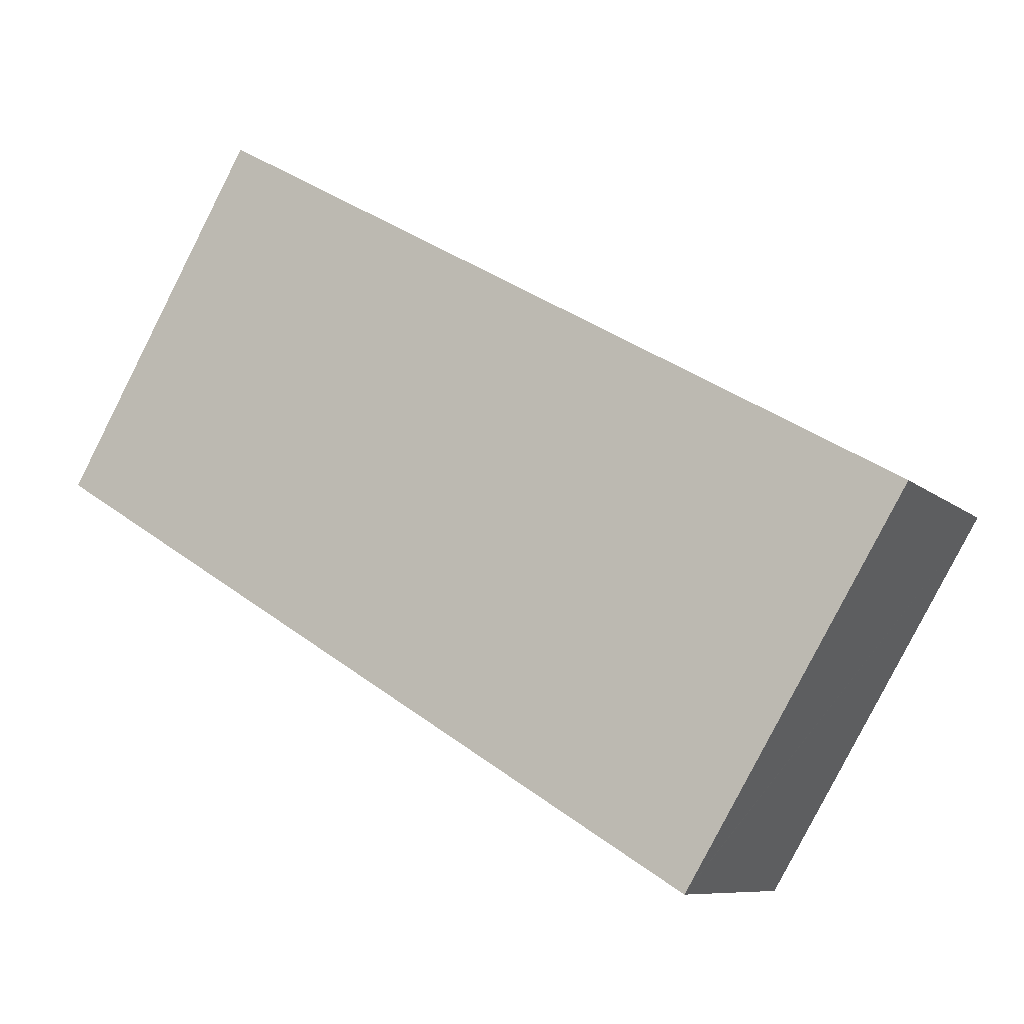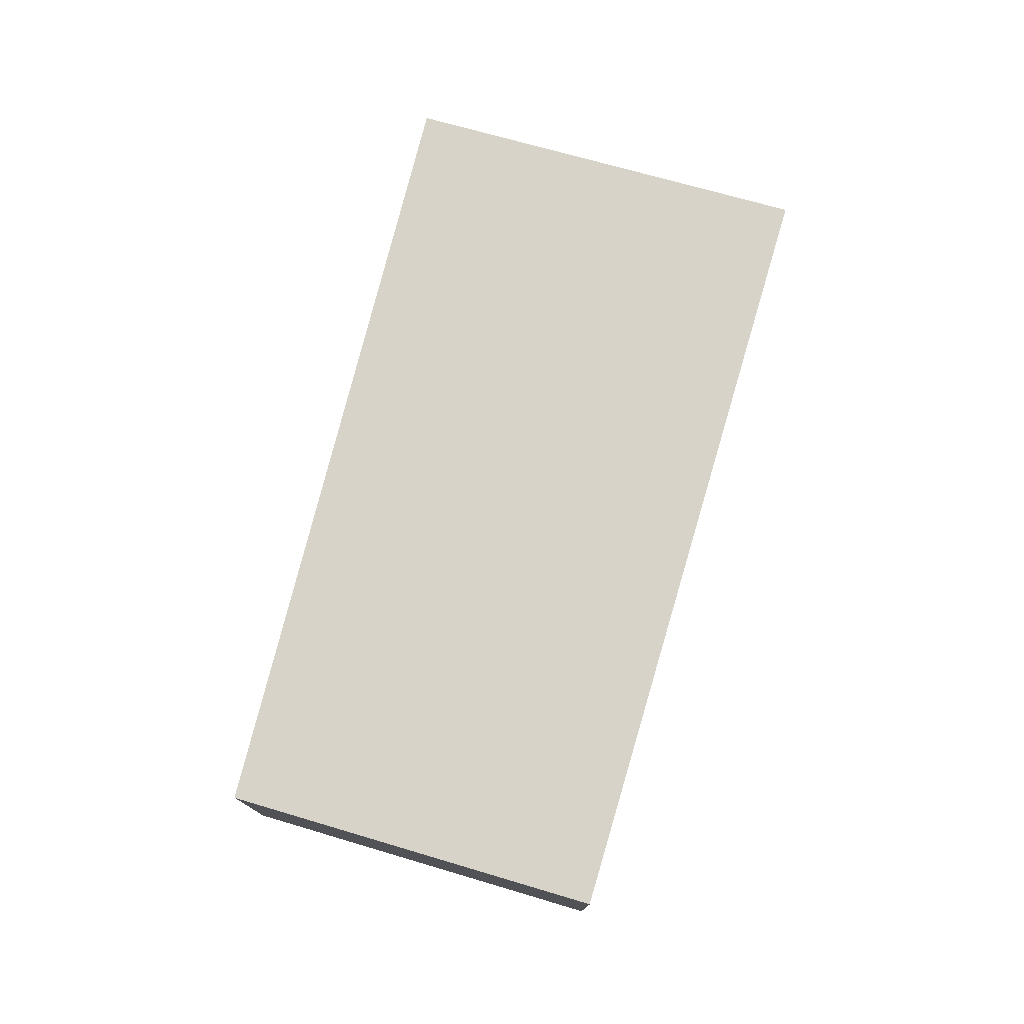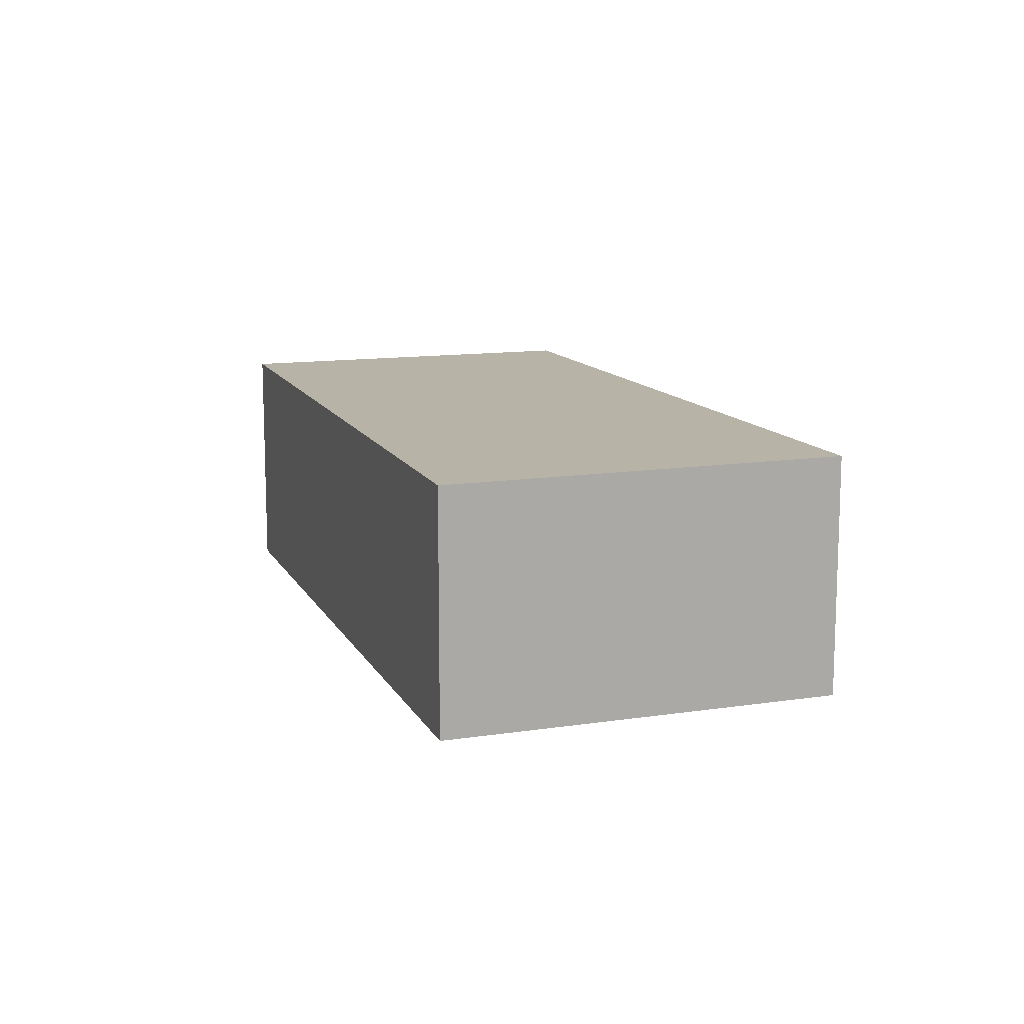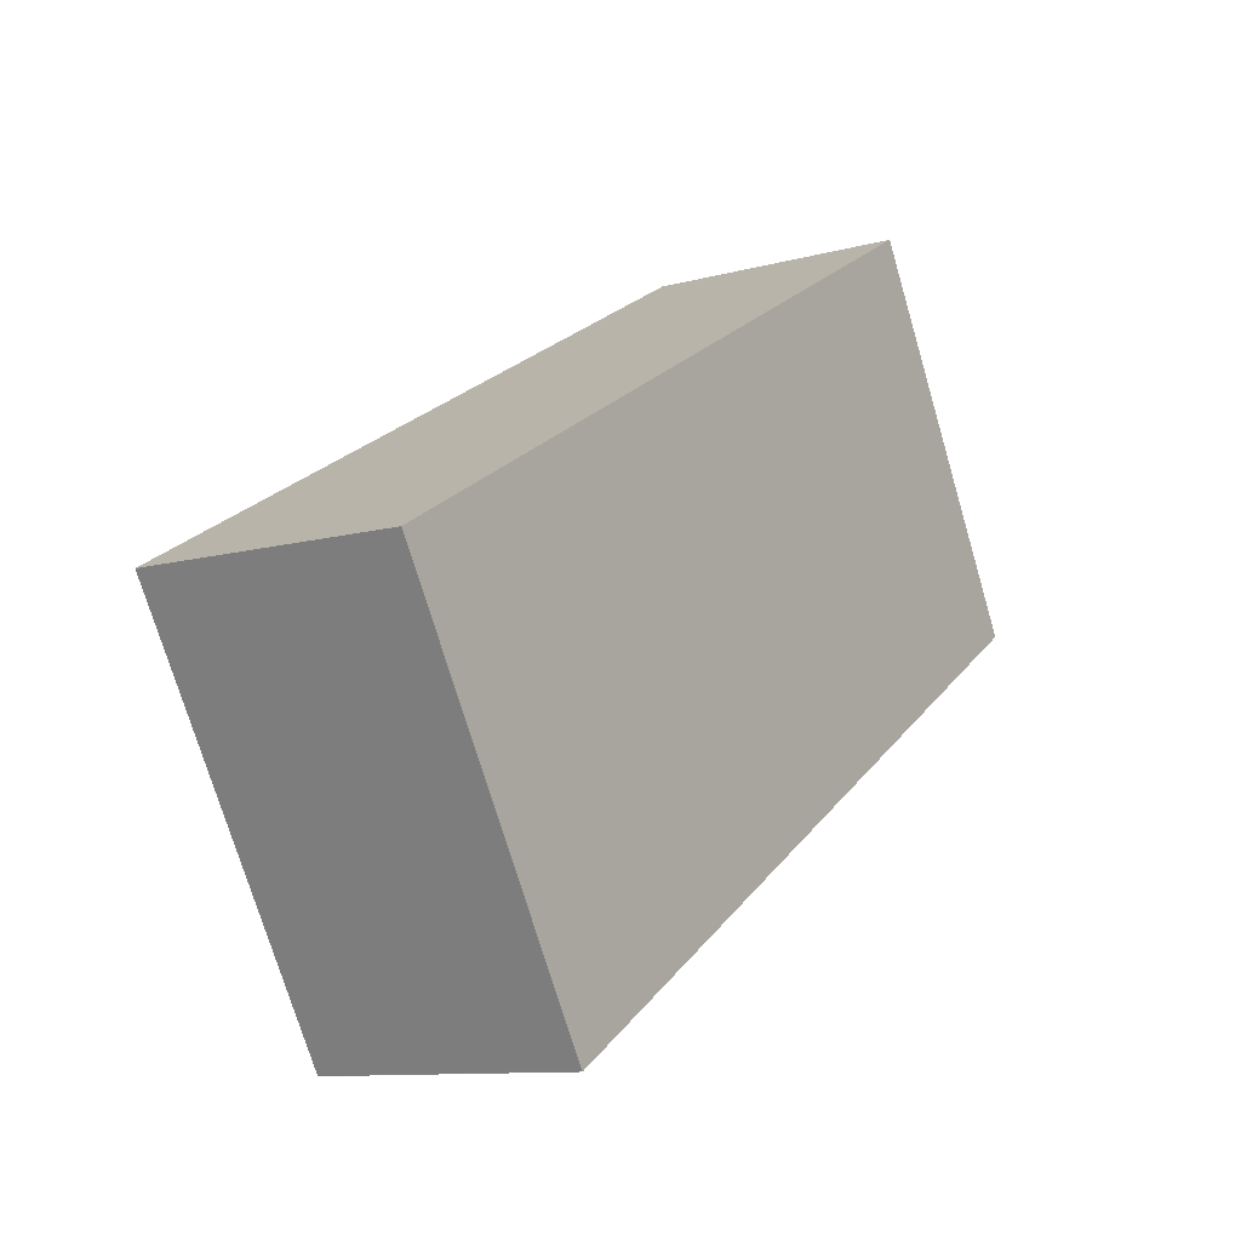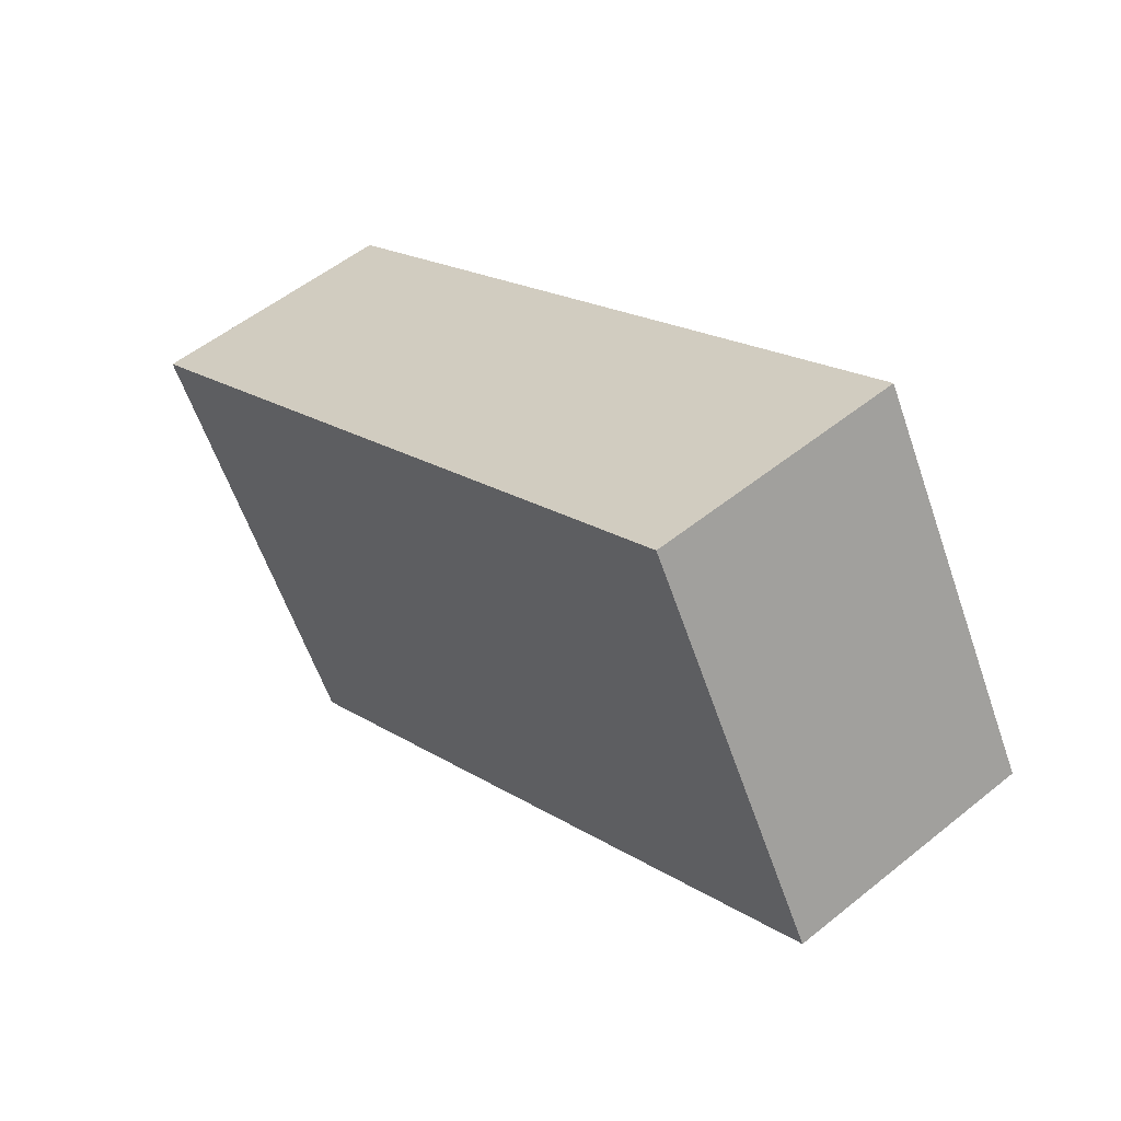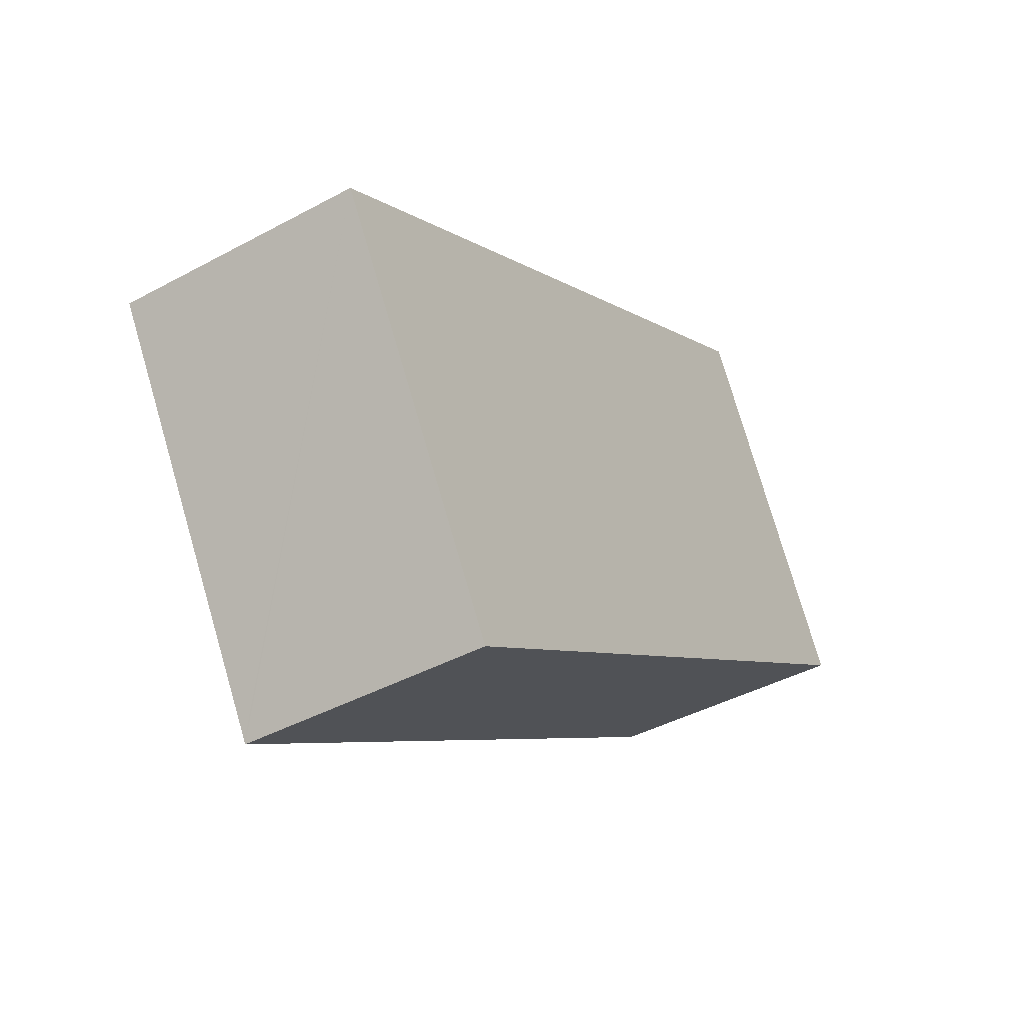
<metadata>
{"format":"obj","ext":"obj","renderer":"f3d","projection":"perspective","resolution":1024,"background":"white","views":[{"elev":-8.6,"azim":25.3,"up":"+Z"},{"elev":77.1,"azim":-43.9,"up":"+Y"},{"elev":12.7,"azim":101.1,"up":"+Y"},{"elev":-10.7,"azim":124.4,"up":"+Z"},{"elev":53.4,"azim":-130.8,"up":"+Z"},{"elev":-41.7,"azim":123.2,"up":"+Z"}]}
</metadata>
<code>
v  9.059 3.33 -5.581
v  2.581 3.33 4.536
v  11.92 3.33 -0.773
v  9.039 3.33 -5.615
v  8.182 3.33 -5.083
v  0 3.33 2.039e-16
v  9.039 3.438e-16 -5.615
v  0 0 0
v  8.182 3.112e-16 -5.083
v  2.581 -2.777e-16 4.536
v  11.92 4.733e-17 -0.773
v  9.059 3.417e-16 -5.581
g defaultobject
f 1 2 3
f 2 1 4
f 2 4 5
f 2 5 6
f 7 5 4
f 5 7 6
f 6 7 8
f 8 7 9
f 8 2 6
f 2 8 10
f 10 3 2
f 3 10 11
f 1 7 4
f 7 1 3
f 7 3 12
f 12 3 11
f 9 10 8
f 10 9 11
f 11 9 12
f 12 9 7

</code>
